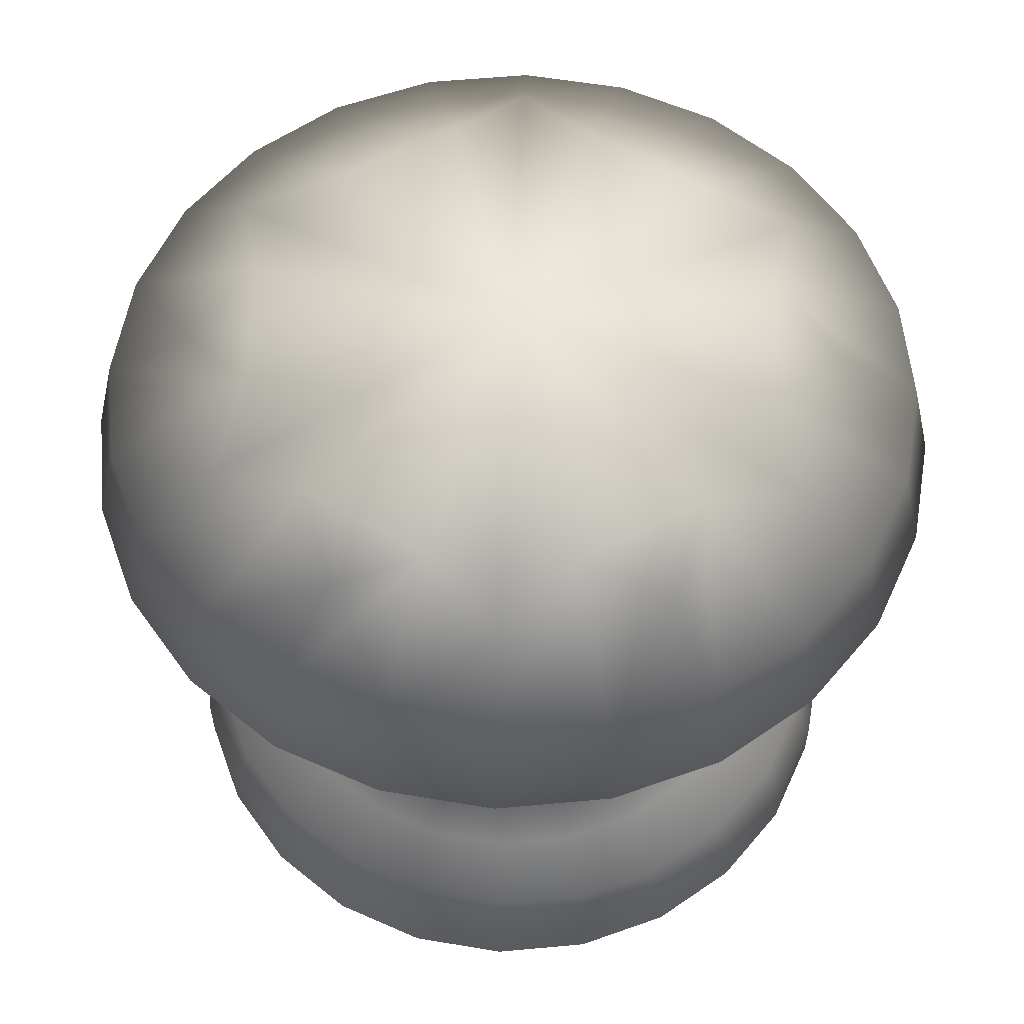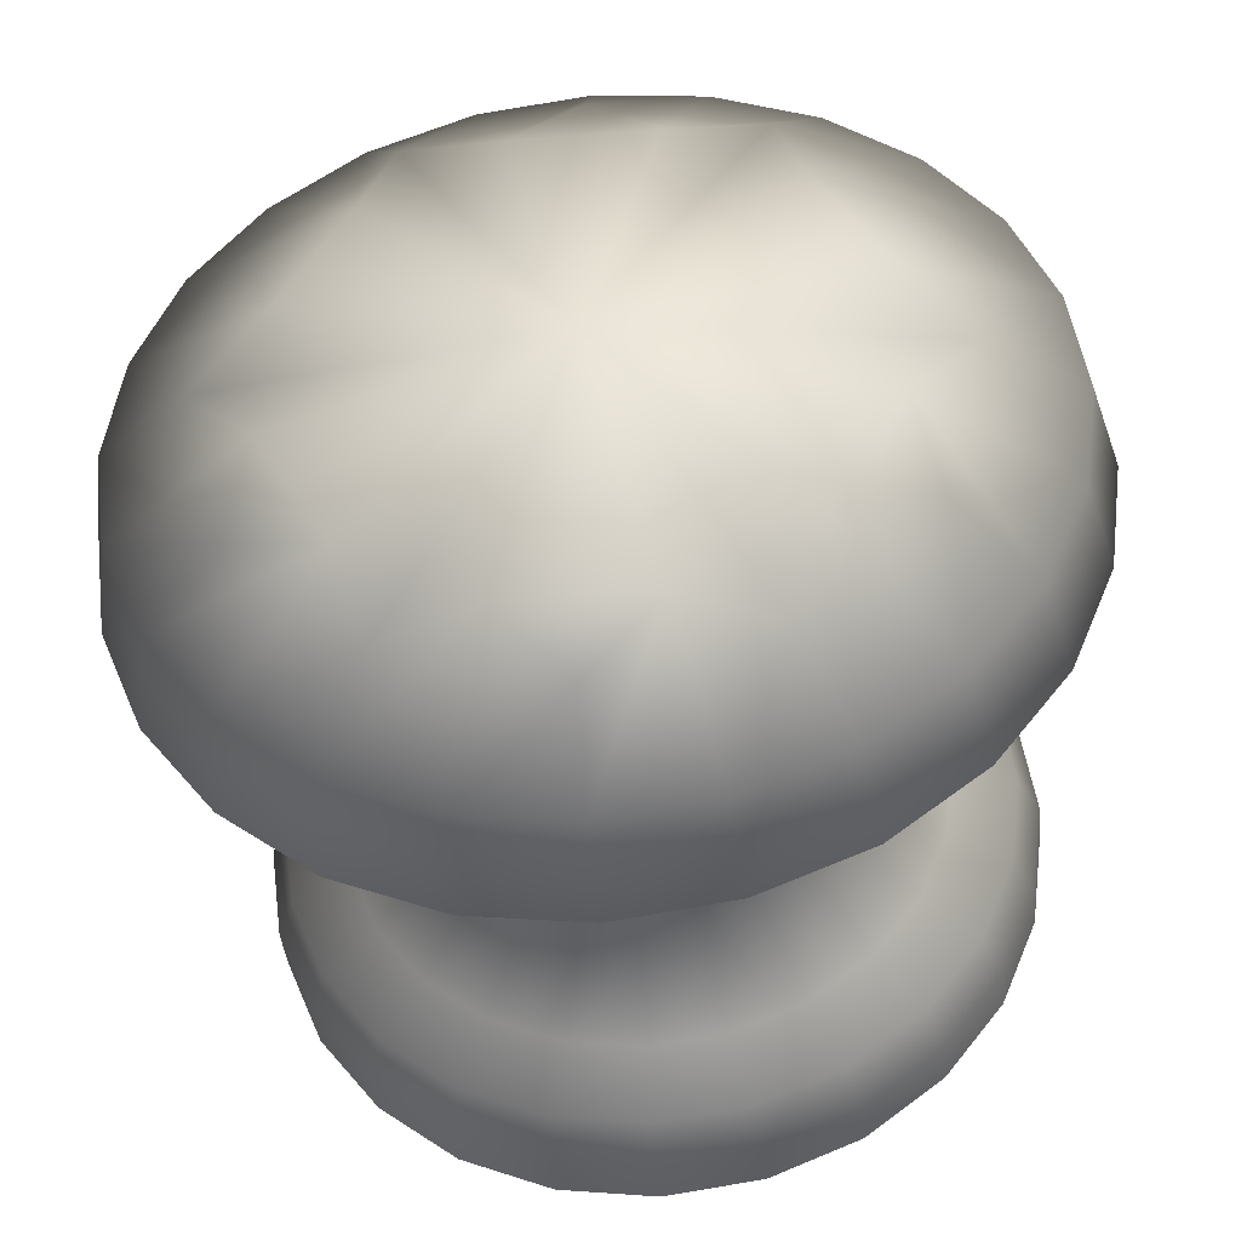
<metadata>
{"format":"obj","ext":"obj","renderer":"f3d","projection":"perspective","resolution":1024,"background":"white","views":[{"elev":58.1,"azim":-87.8,"up":"+Z"},{"elev":-40.4,"azim":5.7,"up":"+Y"}]}
</metadata>
<code>
v -0.3785 -0.6498 0.2279
v -0.378 -0.6532 0.2279
v -0.378 -0.6532 0.2261
v -0.3785 -0.6566 0.2261
v -0.3785 -0.6498 0.2261
v -0.3785 -0.6566 0.2279
v -0.3798 -0.6597 0.2261
v -0.3792 -0.65 0.2294
v -0.3787 -0.6532 0.2294
v -0.3804 -0.6471 0.2294
v -0.3792 -0.6564 0.2294
v -0.3798 -0.6467 0.2279
v -0.3823 -0.6445 0.2294
v -0.3798 -0.6467 0.2261
v -0.3818 -0.644 0.2279
v -0.3818 -0.644 0.2261
v -0.3798 -0.6597 0.2279
v -0.3818 -0.6624 0.2261
v -0.3804 -0.6593 0.2294
v -0.3818 -0.6624 0.2279
v -0.3823 -0.6619 0.2294
v -0.3845 -0.642 0.2279
v -0.3818 -0.644 0.2279
v -0.3818 -0.644 0.2261
v -0.3845 -0.642 0.2261
v -0.3849 -0.6426 0.2294
v -0.3823 -0.6445 0.2294
v -0.3878 -0.6414 0.2294
v -0.3876 -0.6407 0.2279
v -0.3876 -0.6407 0.2261
v -0.391 -0.6409 0.2294
v -0.391 -0.6402 0.2279
v -0.391 -0.6402 0.2261
v -0.3942 -0.6414 0.2294
v -0.3944 -0.6407 0.2279
v -0.3944 -0.6407 0.2261
v -0.3971 -0.6426 0.2294
v -0.3975 -0.642 0.2279
v -0.3997 -0.6445 0.2294
v -0.3975 -0.642 0.2261
v -0.4002 -0.644 0.2279
v -0.4002 -0.644 0.2261
v -0.4023 -0.6467 0.2279
v -0.4002 -0.644 0.2279
v -0.4002 -0.644 0.2261
v -0.4023 -0.6467 0.2261
v -0.4016 -0.6471 0.2294
v -0.3997 -0.6445 0.2294
v -0.4029 -0.65 0.2294
v -0.4035 -0.6498 0.2279
v -0.4035 -0.6498 0.2261
v -0.4033 -0.6532 0.2294
v -0.404 -0.6532 0.2279
v -0.404 -0.6532 0.2261
v -0.4029 -0.6564 0.2294
v -0.4035 -0.6566 0.2279
v -0.4035 -0.6566 0.2261
v -0.4016 -0.6593 0.2294
v -0.4023 -0.6597 0.2279
v -0.3997 -0.6619 0.2294
v -0.4023 -0.6597 0.2261
v -0.4002 -0.6624 0.2279
v -0.4002 -0.6624 0.2261
v -0.3975 -0.6644 0.2279
v -0.4002 -0.6624 0.2279
v -0.4002 -0.6624 0.2261
v -0.3975 -0.6644 0.2261
v -0.3971 -0.6638 0.2294
v -0.3997 -0.6619 0.2294
v -0.3942 -0.665 0.2294
v -0.3944 -0.6657 0.2279
v -0.3944 -0.6657 0.2261
v -0.391 -0.6655 0.2294
v -0.391 -0.6662 0.2279
v -0.391 -0.6662 0.2261
v -0.3878 -0.665 0.2294
v -0.3876 -0.6657 0.2279
v -0.3876 -0.6657 0.2261
v -0.3849 -0.6638 0.2294
v -0.3845 -0.6644 0.2279
v -0.3823 -0.6619 0.2294
v -0.3845 -0.6644 0.2261
v -0.3818 -0.6624 0.2279
v -0.3818 -0.6624 0.2261
v -0.3812 -0.6506 0.2304
v -0.3809 -0.6532 0.2304
v -0.3787 -0.6532 0.2294
v -0.3792 -0.6564 0.2294
v -0.3792 -0.65 0.2294
v -0.3812 -0.6558 0.2304
v -0.3804 -0.6593 0.2294
v -0.3833 -0.6511 0.2321
v -0.383 -0.6532 0.2321
v -0.3841 -0.6492 0.2321
v -0.3833 -0.6553 0.2321
v -0.3822 -0.6481 0.2304
v -0.3854 -0.6476 0.2321
v -0.3804 -0.6471 0.2294
v -0.3838 -0.646 0.2304
v -0.387 -0.6463 0.2321
v -0.3823 -0.6445 0.2294
v -0.3859 -0.6444 0.2304
v -0.3889 -0.6455 0.2321
v -0.3849 -0.6426 0.2294
v -0.3884 -0.6434 0.2304
v -0.391 -0.6452 0.2321
v -0.3878 -0.6414 0.2294
v -0.391 -0.6431 0.2304
v -0.3931 -0.6455 0.2321
v -0.391 -0.6409 0.2294
v -0.3936 -0.6434 0.2304
v -0.395 -0.6463 0.2321
v -0.3942 -0.6414 0.2294
v -0.3961 -0.6444 0.2304
v -0.3967 -0.6476 0.2321
v -0.3971 -0.6426 0.2294
v -0.3982 -0.646 0.2304
v -0.3979 -0.6492 0.2321
v -0.3997 -0.6445 0.2294
v -0.3998 -0.6481 0.2304
v -0.3987 -0.6511 0.2321
v -0.4016 -0.6471 0.2294
v -0.4008 -0.6506 0.2304
v -0.399 -0.6532 0.2321
v -0.4029 -0.65 0.2294
v -0.4011 -0.6532 0.2304
v -0.3987 -0.6553 0.2321
v -0.4033 -0.6532 0.2294
v -0.4008 -0.6558 0.2304
v -0.3979 -0.6572 0.2321
v -0.4029 -0.6564 0.2294
v -0.3998 -0.6583 0.2304
v -0.3967 -0.6588 0.2321
v -0.4016 -0.6593 0.2294
v -0.3982 -0.6604 0.2304
v -0.395 -0.6601 0.2321
v -0.3997 -0.6619 0.2294
v -0.3961 -0.662 0.2304
v -0.3931 -0.6609 0.2321
v -0.3971 -0.6638 0.2294
v -0.3936 -0.663 0.2304
v -0.391 -0.6612 0.2321
v -0.3942 -0.665 0.2294
v -0.391 -0.6633 0.2304
v -0.3889 -0.6609 0.2321
v -0.391 -0.6655 0.2294
v -0.3884 -0.663 0.2304
v -0.387 -0.6601 0.2321
v -0.3878 -0.665 0.2294
v -0.3859 -0.662 0.2304
v -0.3854 -0.6588 0.2321
v -0.3849 -0.6638 0.2294
v -0.3838 -0.6604 0.2304
v -0.3841 -0.6572 0.2321
v -0.3823 -0.6619 0.2294
v -0.3822 -0.6583 0.2304
v -0.384 -0.6513 0.2356
v -0.3837 -0.6532 0.2356
v -0.383 -0.6532 0.2321
v -0.3833 -0.6553 0.2321
v -0.3833 -0.6511 0.2321
v -0.384 -0.6551 0.2356
v -0.3841 -0.6572 0.2321
v -0.3828 -0.651 0.2395
v -0.3825 -0.6532 0.2395
v -0.3836 -0.6489 0.2395
v -0.3828 -0.6554 0.2395
v -0.3847 -0.6496 0.2356
v -0.385 -0.6472 0.2395
v -0.3841 -0.6492 0.2321
v -0.3859 -0.6481 0.2356
v -0.3854 -0.6476 0.2321
v -0.3847 -0.6568 0.2356
v -0.3854 -0.6588 0.2321
v -0.3836 -0.6575 0.2395
v -0.3859 -0.6583 0.2356
v -0.385 -0.6592 0.2395
v -0.3874 -0.6469 0.2356
v -0.3859 -0.6481 0.2356
v -0.3854 -0.6476 0.2321
v -0.387 -0.6463 0.2321
v -0.3868 -0.6458 0.2395
v -0.385 -0.6472 0.2395
v -0.3888 -0.645 0.2395
v -0.3891 -0.6462 0.2356
v -0.3889 -0.6455 0.2321
v -0.391 -0.6447 0.2395
v -0.391 -0.6459 0.2356
v -0.391 -0.6452 0.2321
v -0.3932 -0.645 0.2395
v -0.3929 -0.6462 0.2356
v -0.3931 -0.6455 0.2321
v -0.3953 -0.6458 0.2395
v -0.3946 -0.6469 0.2356
v -0.397 -0.6472 0.2395
v -0.395 -0.6463 0.2321
v -0.3961 -0.6481 0.2356
v -0.3967 -0.6476 0.2321
v -0.3973 -0.6496 0.2356
v -0.3961 -0.6481 0.2356
v -0.3967 -0.6476 0.2321
v -0.3979 -0.6492 0.2321
v -0.3984 -0.6489 0.2395
v -0.397 -0.6472 0.2395
v -0.3992 -0.651 0.2395
v -0.398 -0.6513 0.2356
v -0.3987 -0.6511 0.2321
v -0.3995 -0.6532 0.2395
v -0.3983 -0.6532 0.2356
v -0.399 -0.6532 0.2321
v -0.3992 -0.6554 0.2395
v -0.398 -0.6551 0.2356
v -0.3987 -0.6553 0.2321
v -0.3984 -0.6575 0.2395
v -0.3973 -0.6568 0.2356
v -0.397 -0.6592 0.2395
v -0.3979 -0.6572 0.2321
v -0.3961 -0.6583 0.2356
v -0.3967 -0.6588 0.2321
v -0.3946 -0.6595 0.2356
v -0.3961 -0.6583 0.2356
v -0.3967 -0.6588 0.2321
v -0.395 -0.6601 0.2321
v -0.3953 -0.6606 0.2395
v -0.397 -0.6592 0.2395
v -0.3932 -0.6614 0.2395
v -0.3929 -0.6602 0.2356
v -0.3931 -0.6609 0.2321
v -0.391 -0.6617 0.2395
v -0.391 -0.6605 0.2356
v -0.391 -0.6612 0.2321
v -0.3888 -0.6614 0.2395
v -0.3891 -0.6602 0.2356
v -0.3889 -0.6609 0.2321
v -0.3868 -0.6606 0.2395
v -0.3874 -0.6595 0.2356
v -0.385 -0.6592 0.2395
v -0.387 -0.6601 0.2321
v -0.3859 -0.6583 0.2356
v -0.3854 -0.6588 0.2321
v -0.3792 -0.65 0.242
v -0.3788 -0.6532 0.242
v -0.3825 -0.6532 0.2395
v -0.3828 -0.6554 0.2395
v -0.3828 -0.651 0.2395
v -0.3792 -0.6564 0.242
v -0.3836 -0.6575 0.2395
v -0.3763 -0.6493 0.2444
v -0.3758 -0.6532 0.2444
v -0.3778 -0.6456 0.2444
v -0.3763 -0.6571 0.2444
v -0.3804 -0.6471 0.242
v -0.3802 -0.6424 0.2444
v -0.3836 -0.6489 0.2395
v -0.3824 -0.6446 0.242
v -0.3834 -0.64 0.2444
v -0.385 -0.6472 0.2395
v -0.3849 -0.6426 0.242
v -0.3871 -0.6385 0.2444
v -0.3868 -0.6458 0.2395
v -0.3878 -0.6414 0.242
v -0.391 -0.638 0.2444
v -0.3888 -0.645 0.2395
v -0.391 -0.641 0.242
v -0.3949 -0.6385 0.2444
v -0.391 -0.6447 0.2395
v -0.3942 -0.6414 0.242
v -0.3986 -0.64 0.2444
v -0.3932 -0.645 0.2395
v -0.3971 -0.6426 0.242
v -0.4018 -0.6424 0.2444
v -0.3953 -0.6458 0.2395
v -0.3996 -0.6446 0.242
v -0.4042 -0.6456 0.2444
v -0.397 -0.6472 0.2395
v -0.4016 -0.6471 0.242
v -0.4057 -0.6493 0.2444
v -0.3984 -0.6489 0.2395
v -0.4028 -0.65 0.242
v -0.4062 -0.6532 0.2444
v -0.3992 -0.651 0.2395
v -0.4032 -0.6532 0.242
v -0.4057 -0.6571 0.2444
v -0.3995 -0.6532 0.2395
v -0.4028 -0.6564 0.242
v -0.4042 -0.6608 0.2444
v -0.3992 -0.6554 0.2395
v -0.4016 -0.6593 0.242
v -0.4018 -0.664 0.2444
v -0.3984 -0.6575 0.2395
v -0.3996 -0.6618 0.242
v -0.3986 -0.6664 0.2444
v -0.397 -0.6592 0.2395
v -0.3971 -0.6638 0.242
v -0.3949 -0.6679 0.2444
v -0.3953 -0.6606 0.2395
v -0.3942 -0.665 0.242
v -0.391 -0.6684 0.2444
v -0.3932 -0.6614 0.2395
v -0.391 -0.6654 0.242
v -0.3871 -0.6679 0.2444
v -0.391 -0.6617 0.2395
v -0.3878 -0.665 0.242
v -0.3834 -0.6664 0.2444
v -0.3888 -0.6614 0.2395
v -0.3849 -0.6638 0.242
v -0.3802 -0.664 0.2444
v -0.3868 -0.6606 0.2395
v -0.3824 -0.6618 0.242
v -0.3778 -0.6608 0.2444
v -0.385 -0.6592 0.2395
v -0.3804 -0.6593 0.242
v -0.3771 -0.6495 0.2478
v -0.3765 -0.6532 0.2478
v -0.3758 -0.6532 0.2444
v -0.3763 -0.6571 0.2444
v -0.3763 -0.6493 0.2444
v -0.3771 -0.6569 0.2478
v -0.3785 -0.646 0.2478
v -0.3778 -0.6608 0.2444
v -0.3778 -0.6456 0.2444
v -0.3808 -0.643 0.2478
v -0.3802 -0.6424 0.2444
v -0.3785 -0.6604 0.2478
v -0.3802 -0.664 0.2444
v -0.3808 -0.6634 0.2478
v -0.3771 -0.6495 0.2478
v -0.3785 -0.646 0.2478
v -0.3811 -0.6475 0.25
v -0.3843 -0.6465 0.2507
v -0.3818 -0.6507 0.2507
v -0.3765 -0.6532 0.2478
v -0.3808 -0.643 0.2478
v -0.3795 -0.6532 0.25
v -0.3771 -0.6569 0.2478
v -0.391 -0.6532 0.2517
v -0.3853 -0.6433 0.25
v -0.3838 -0.6407 0.2478
v -0.3818 -0.6557 0.2507
v -0.3785 -0.6604 0.2478
v -0.3885 -0.644 0.2507
v -0.3873 -0.6392 0.2478
v -0.3811 -0.6589 0.25
v -0.3808 -0.6634 0.2478
v -0.3843 -0.6599 0.2507
v -0.3838 -0.6657 0.2478
v -0.391 -0.6417 0.25
v -0.391 -0.6387 0.2478
v -0.3935 -0.644 0.2507
v -0.3947 -0.6392 0.2478
v -0.3853 -0.6631 0.25
v -0.3873 -0.6672 0.2478
v -0.3967 -0.6433 0.25
v -0.3982 -0.6407 0.2478
v -0.3885 -0.6624 0.2507
v -0.391 -0.6677 0.2478
v -0.3977 -0.6465 0.2507
v -0.4012 -0.643 0.2478
v -0.391 -0.6647 0.25
v -0.3947 -0.6672 0.2478
v -0.3935 -0.6624 0.2507
v -0.3982 -0.6657 0.2478
v -0.4009 -0.6475 0.25
v -0.4035 -0.646 0.2478
v -0.4002 -0.6507 0.2507
v -0.405 -0.6495 0.2478
v -0.3967 -0.6631 0.25
v -0.4012 -0.6634 0.2478
v -0.4025 -0.6532 0.25
v -0.4055 -0.6532 0.2478
v -0.3977 -0.6599 0.2507
v -0.4035 -0.6604 0.2478
v -0.4002 -0.6557 0.2507
v -0.405 -0.6569 0.2478
v -0.4009 -0.6589 0.25
v -0.3838 -0.6407 0.2478
v -0.3808 -0.643 0.2478
v -0.3802 -0.6424 0.2444
v -0.3834 -0.64 0.2444
v -0.3873 -0.6392 0.2478
v -0.3871 -0.6385 0.2444
v -0.391 -0.6387 0.2478
v -0.391 -0.638 0.2444
v -0.3947 -0.6392 0.2478
v -0.3949 -0.6385 0.2444
v -0.3982 -0.6407 0.2478
v -0.3986 -0.64 0.2444
v -0.4012 -0.643 0.2478
v -0.4018 -0.6424 0.2444
v -0.4035 -0.646 0.2478
v -0.4012 -0.643 0.2478
v -0.4018 -0.6424 0.2444
v -0.4042 -0.6456 0.2444
v -0.405 -0.6495 0.2478
v -0.4057 -0.6493 0.2444
v -0.4055 -0.6532 0.2478
v -0.4062 -0.6532 0.2444
v -0.405 -0.6569 0.2478
v -0.4057 -0.6571 0.2444
v -0.4035 -0.6604 0.2478
v -0.4042 -0.6608 0.2444
v -0.4012 -0.6634 0.2478
v -0.4018 -0.664 0.2444
v -0.3982 -0.6657 0.2478
v -0.4012 -0.6634 0.2478
v -0.4018 -0.664 0.2444
v -0.3986 -0.6664 0.2444
v -0.3947 -0.6672 0.2478
v -0.3949 -0.6679 0.2444
v -0.391 -0.6677 0.2478
v -0.391 -0.6684 0.2444
v -0.3873 -0.6672 0.2478
v -0.3871 -0.6679 0.2444
v -0.3838 -0.6657 0.2478
v -0.3834 -0.6664 0.2444
v -0.3808 -0.6634 0.2478
v -0.3802 -0.664 0.2444
f 1 2 3
f 4 3 2
f 3 5 1
f 2 6 4
f 7 4 6
f 2 1 8
f 8 9 2
f 6 2 9
f 10 8 1
f 9 11 6
f 1 12 10
f 12 1 5
f 13 10 12
f 5 14 12
f 12 15 13
f 15 12 14
f 14 16 15
f 17 6 11
f 6 17 7
f 18 7 17
f 11 19 17
f 17 20 18
f 20 17 19
f 19 21 20
f 22 23 24
f 24 25 22
f 23 22 26
f 26 27 23
f 28 26 22
f 29 22 25
f 22 29 28
f 25 30 29
f 31 28 29
f 32 29 30
f 29 32 31
f 30 33 32
f 34 31 32
f 35 32 33
f 32 35 34
f 33 36 35
f 37 34 35
f 38 35 36
f 35 38 37
f 39 37 38
f 36 40 38
f 38 41 39
f 41 38 40
f 40 42 41
f 43 44 45
f 45 46 43
f 44 43 47
f 47 48 44
f 49 47 43
f 50 43 46
f 43 50 49
f 46 51 50
f 52 49 50
f 53 50 51
f 50 53 52
f 51 54 53
f 55 52 53
f 56 53 54
f 53 56 55
f 54 57 56
f 58 55 56
f 59 56 57
f 56 59 58
f 60 58 59
f 57 61 59
f 59 62 60
f 62 59 61
f 61 63 62
f 64 65 66
f 66 67 64
f 65 64 68
f 68 69 65
f 70 68 64
f 71 64 67
f 64 71 70
f 67 72 71
f 73 70 71
f 74 71 72
f 71 74 73
f 72 75 74
f 76 73 74
f 77 74 75
f 74 77 76
f 75 78 77
f 79 76 77
f 80 77 78
f 77 80 79
f 81 79 80
f 78 82 80
f 80 83 81
f 83 80 82
f 82 84 83
f 85 86 87
f 88 87 86
f 87 89 85
f 86 90 88
f 91 88 90
f 86 85 92
f 92 93 86
f 90 86 93
f 94 92 85
f 93 95 90
f 85 96 94
f 96 85 89
f 97 94 96
f 89 98 96
f 96 99 97
f 99 96 98
f 100 97 99
f 98 101 99
f 99 102 100
f 102 99 101
f 103 100 102
f 101 104 102
f 102 105 103
f 105 102 104
f 106 103 105
f 104 107 105
f 105 108 106
f 108 105 107
f 109 106 108
f 107 110 108
f 108 111 109
f 111 108 110
f 112 109 111
f 110 113 111
f 111 114 112
f 114 111 113
f 115 112 114
f 113 116 114
f 114 117 115
f 117 114 116
f 118 115 117
f 116 119 117
f 117 120 118
f 120 117 119
f 121 118 120
f 119 122 120
f 120 123 121
f 123 120 122
f 124 121 123
f 122 125 123
f 123 126 124
f 126 123 125
f 127 124 126
f 125 128 126
f 126 129 127
f 129 126 128
f 130 127 129
f 128 131 129
f 129 132 130
f 132 129 131
f 133 130 132
f 131 134 132
f 132 135 133
f 135 132 134
f 136 133 135
f 134 137 135
f 135 138 136
f 138 135 137
f 139 136 138
f 137 140 138
f 138 141 139
f 141 138 140
f 142 139 141
f 140 143 141
f 141 144 142
f 144 141 143
f 145 142 144
f 143 146 144
f 144 147 145
f 147 144 146
f 148 145 147
f 146 149 147
f 147 150 148
f 150 147 149
f 151 148 150
f 149 152 150
f 150 153 151
f 153 150 152
f 154 151 153
f 152 155 153
f 153 156 154
f 156 153 155
f 95 154 156
f 155 91 156
f 156 90 95
f 90 156 91
f 157 158 159
f 160 159 158
f 159 161 157
f 158 162 160
f 163 160 162
f 158 157 164
f 164 165 158
f 162 158 165
f 166 164 157
f 165 167 162
f 157 168 166
f 168 157 161
f 169 166 168
f 161 170 168
f 168 171 169
f 171 168 170
f 170 172 171
f 173 162 167
f 162 173 163
f 174 163 173
f 167 175 173
f 173 176 174
f 176 173 175
f 175 177 176
f 178 179 180
f 180 181 178
f 179 178 182
f 182 183 179
f 184 182 178
f 185 178 181
f 178 185 184
f 181 186 185
f 187 184 185
f 188 185 186
f 185 188 187
f 186 189 188
f 190 187 188
f 191 188 189
f 188 191 190
f 189 192 191
f 193 190 191
f 194 191 192
f 191 194 193
f 195 193 194
f 192 196 194
f 194 197 195
f 197 194 196
f 196 198 197
f 199 200 201
f 201 202 199
f 200 199 203
f 203 204 200
f 205 203 199
f 206 199 202
f 199 206 205
f 202 207 206
f 208 205 206
f 209 206 207
f 206 209 208
f 207 210 209
f 211 208 209
f 212 209 210
f 209 212 211
f 210 213 212
f 214 211 212
f 215 212 213
f 212 215 214
f 216 214 215
f 213 217 215
f 215 218 216
f 218 215 217
f 217 219 218
f 220 221 222
f 222 223 220
f 221 220 224
f 224 225 221
f 226 224 220
f 227 220 223
f 220 227 226
f 223 228 227
f 229 226 227
f 230 227 228
f 227 230 229
f 228 231 230
f 232 229 230
f 233 230 231
f 230 233 232
f 231 234 233
f 235 232 233
f 236 233 234
f 233 236 235
f 237 235 236
f 234 238 236
f 236 239 237
f 239 236 238
f 238 240 239
f 241 242 243
f 244 243 242
f 243 245 241
f 242 246 244
f 247 244 246
f 242 241 248
f 248 249 242
f 246 242 249
f 250 248 241
f 249 251 246
f 241 252 250
f 252 241 245
f 253 250 252
f 245 254 252
f 252 255 253
f 255 252 254
f 256 253 255
f 254 257 255
f 255 258 256
f 258 255 257
f 259 256 258
f 257 260 258
f 258 261 259
f 261 258 260
f 262 259 261
f 260 263 261
f 261 264 262
f 264 261 263
f 265 262 264
f 263 266 264
f 264 267 265
f 267 264 266
f 268 265 267
f 266 269 267
f 267 270 268
f 270 267 269
f 271 268 270
f 269 272 270
f 270 273 271
f 273 270 272
f 274 271 273
f 272 275 273
f 273 276 274
f 276 273 275
f 277 274 276
f 275 278 276
f 276 279 277
f 279 276 278
f 280 277 279
f 278 281 279
f 279 282 280
f 282 279 281
f 283 280 282
f 281 284 282
f 282 285 283
f 285 282 284
f 286 283 285
f 284 287 285
f 285 288 286
f 288 285 287
f 289 286 288
f 287 290 288
f 288 291 289
f 291 288 290
f 292 289 291
f 290 293 291
f 291 294 292
f 294 291 293
f 295 292 294
f 293 296 294
f 294 297 295
f 297 294 296
f 298 295 297
f 296 299 297
f 297 300 298
f 300 297 299
f 301 298 300
f 299 302 300
f 300 303 301
f 303 300 302
f 304 301 303
f 302 305 303
f 303 306 304
f 306 303 305
f 307 304 306
f 305 308 306
f 306 309 307
f 309 306 308
f 310 307 309
f 308 311 309
f 309 312 310
f 312 309 311
f 251 310 312
f 311 247 312
f 312 246 251
f 246 312 247
f 313 314 315
f 316 315 314
f 315 317 313
f 314 318 316
f 319 313 317
f 320 316 318
f 317 321 319
f 322 319 321
f 321 323 322
f 318 324 320
f 325 320 324
f 324 326 325
f 327 328 329
f 330 329 328
f 329 331 327
f 331 329 330
f 332 327 331
f 328 333 330
f 331 334 332
f 335 332 334
f 330 336 331
f 334 331 336
f 337 330 333
f 336 330 337
f 333 338 337
f 334 339 335
f 336 339 334
f 340 335 339
f 341 337 338
f 337 341 336
f 338 342 341
f 339 343 340
f 344 340 343
f 345 343 339
f 343 345 344
f 339 336 345
f 346 344 345
f 347 341 342
f 342 348 347
f 341 347 349
f 349 347 348
f 349 336 341
f 348 350 349
f 345 351 346
f 351 345 336
f 352 346 351
f 353 349 350
f 336 349 353
f 350 354 353
f 351 355 352
f 336 355 351
f 356 352 355
f 357 353 354
f 353 357 336
f 354 358 357
f 355 359 356
f 360 356 359
f 361 359 355
f 359 361 360
f 355 336 361
f 362 360 361
f 363 357 358
f 358 364 363
f 357 363 365
f 365 363 364
f 365 336 357
f 364 366 365
f 361 367 362
f 367 361 336
f 368 362 367
f 369 365 366
f 336 365 369
f 366 370 369
f 367 371 368
f 336 371 367
f 372 368 371
f 369 373 336
f 373 369 370
f 371 336 373
f 370 374 373
f 371 375 372
f 374 372 375
f 373 375 371
f 375 373 374
f 376 377 378
f 378 379 376
f 380 376 379
f 379 381 380
f 382 380 381
f 381 383 382
f 384 382 383
f 383 385 384
f 386 384 385
f 385 387 386
f 388 386 387
f 387 389 388
f 390 391 392
f 392 393 390
f 394 390 393
f 393 395 394
f 396 394 395
f 395 397 396
f 398 396 397
f 397 399 398
f 400 398 399
f 399 401 400
f 402 400 401
f 401 403 402
f 404 405 406
f 406 407 404
f 408 404 407
f 407 409 408
f 410 408 409
f 409 411 410
f 412 410 411
f 411 413 412
f 414 412 413
f 413 415 414
f 416 414 415
f 415 417 416

</code>
